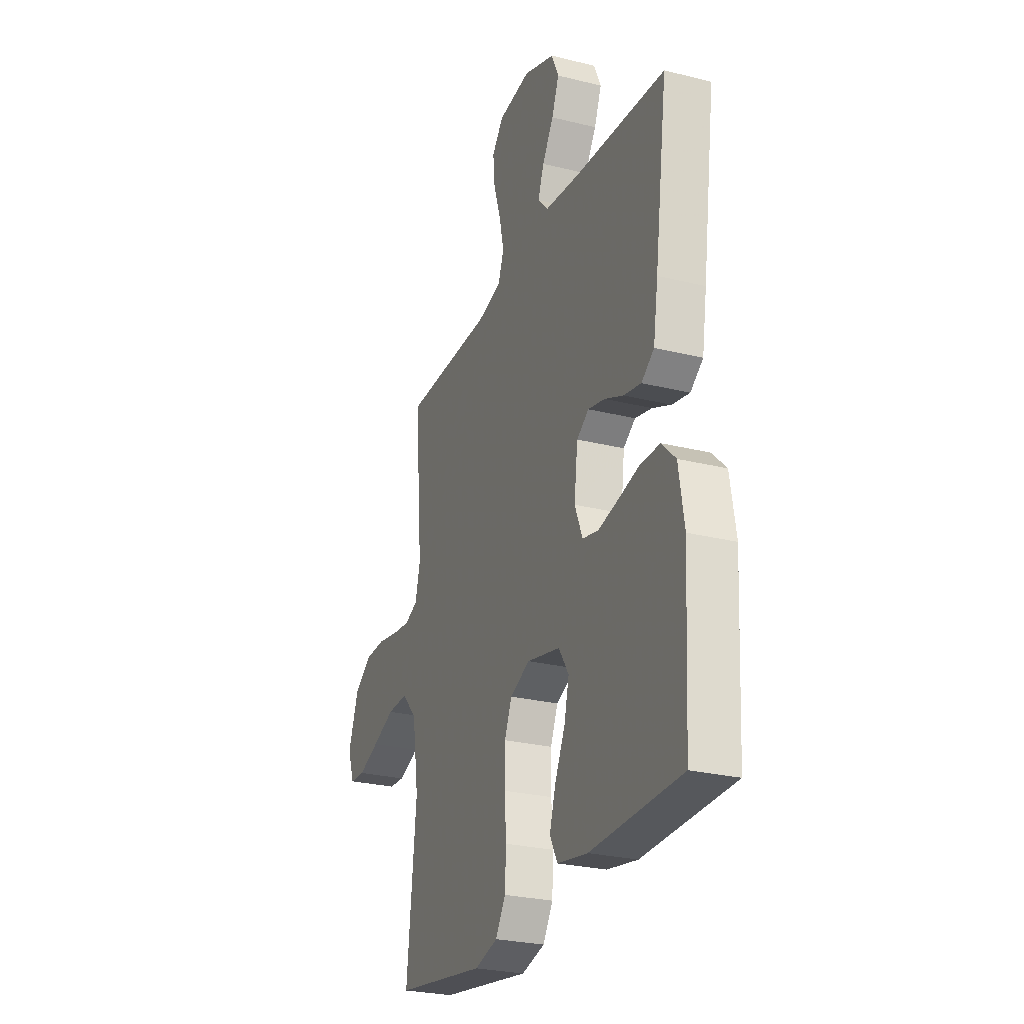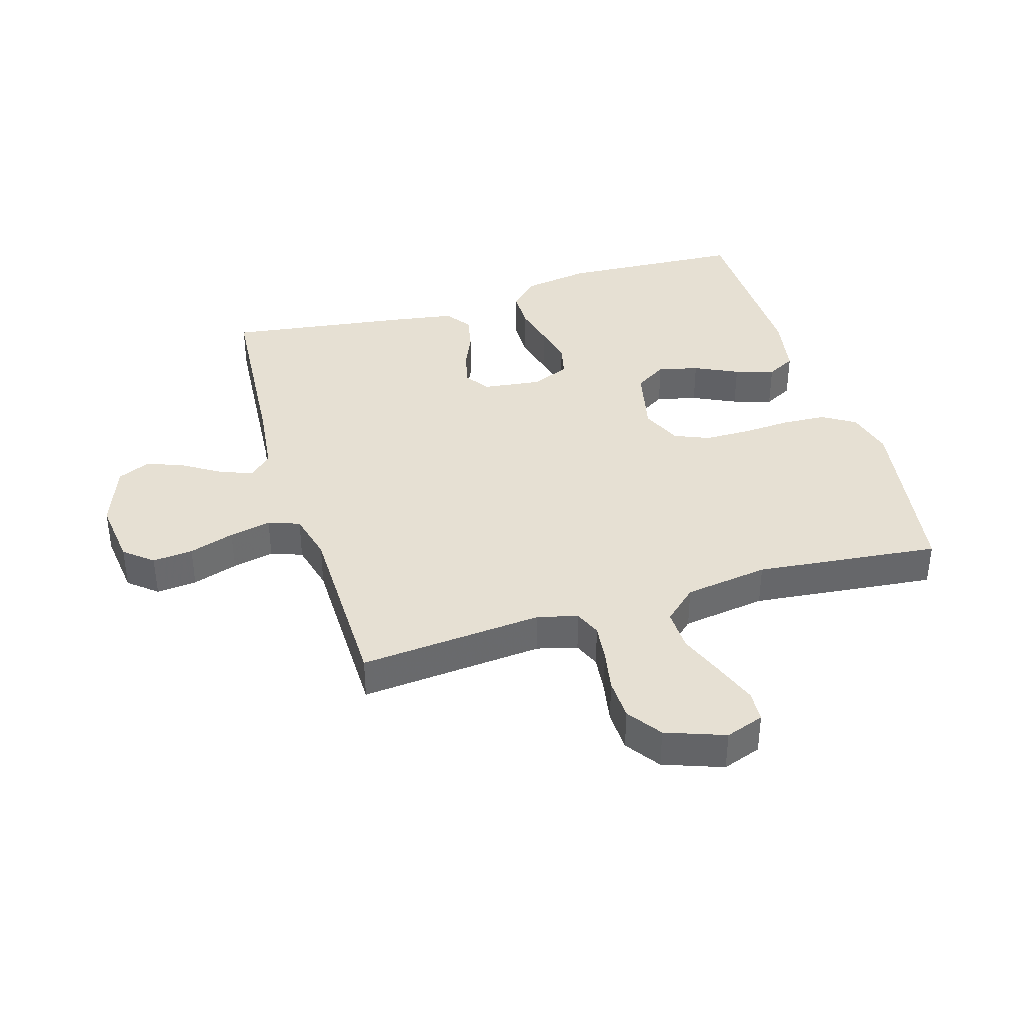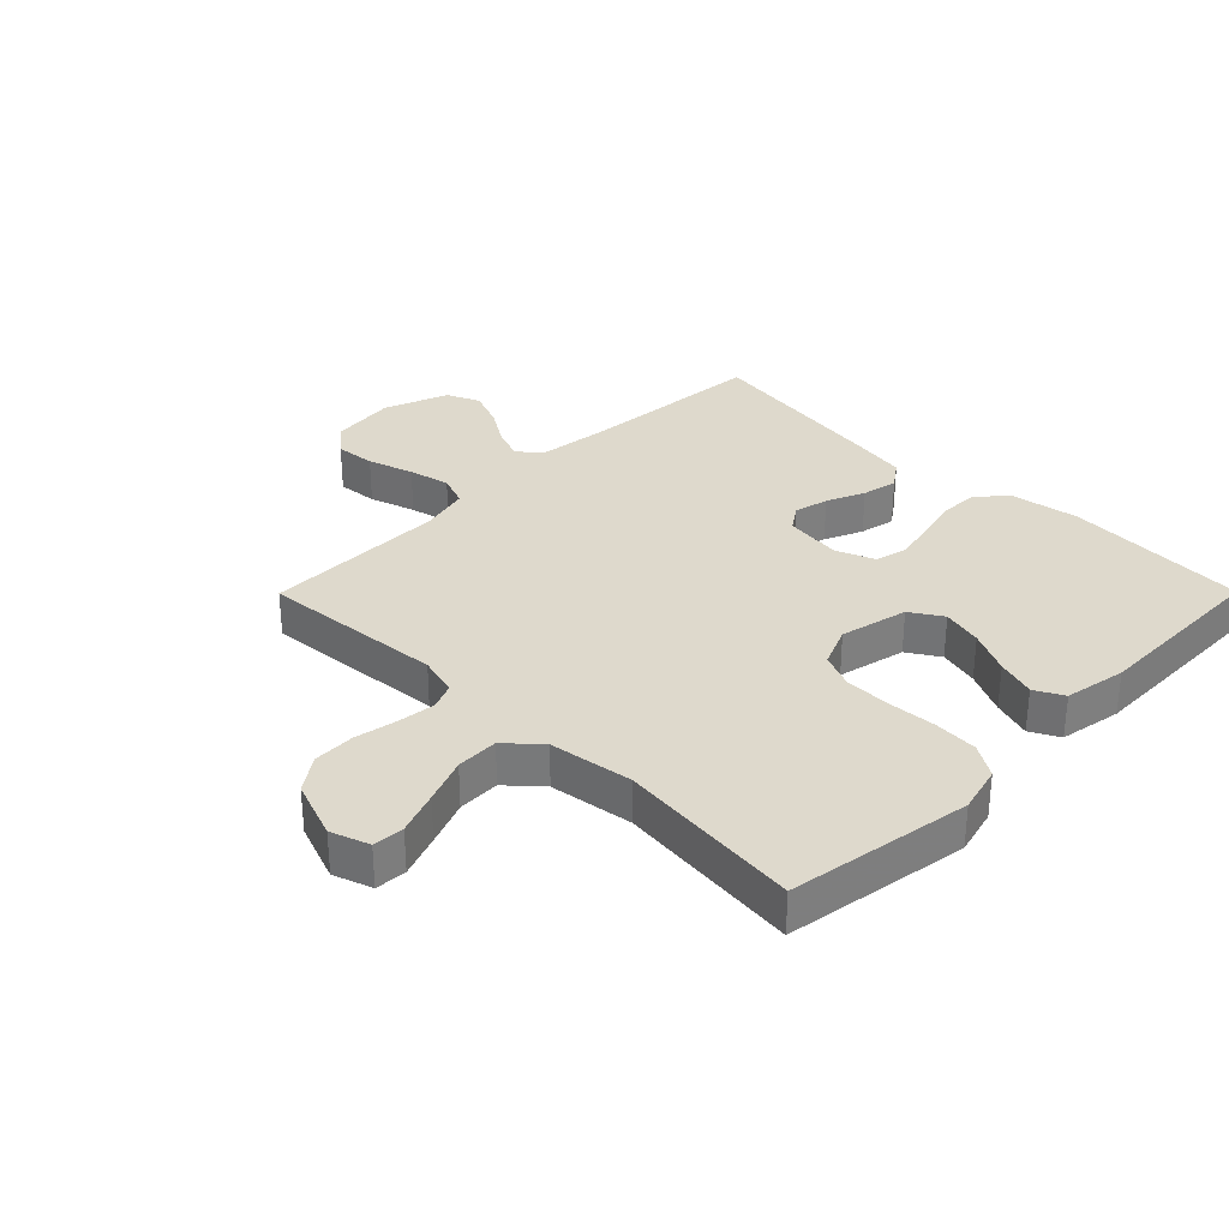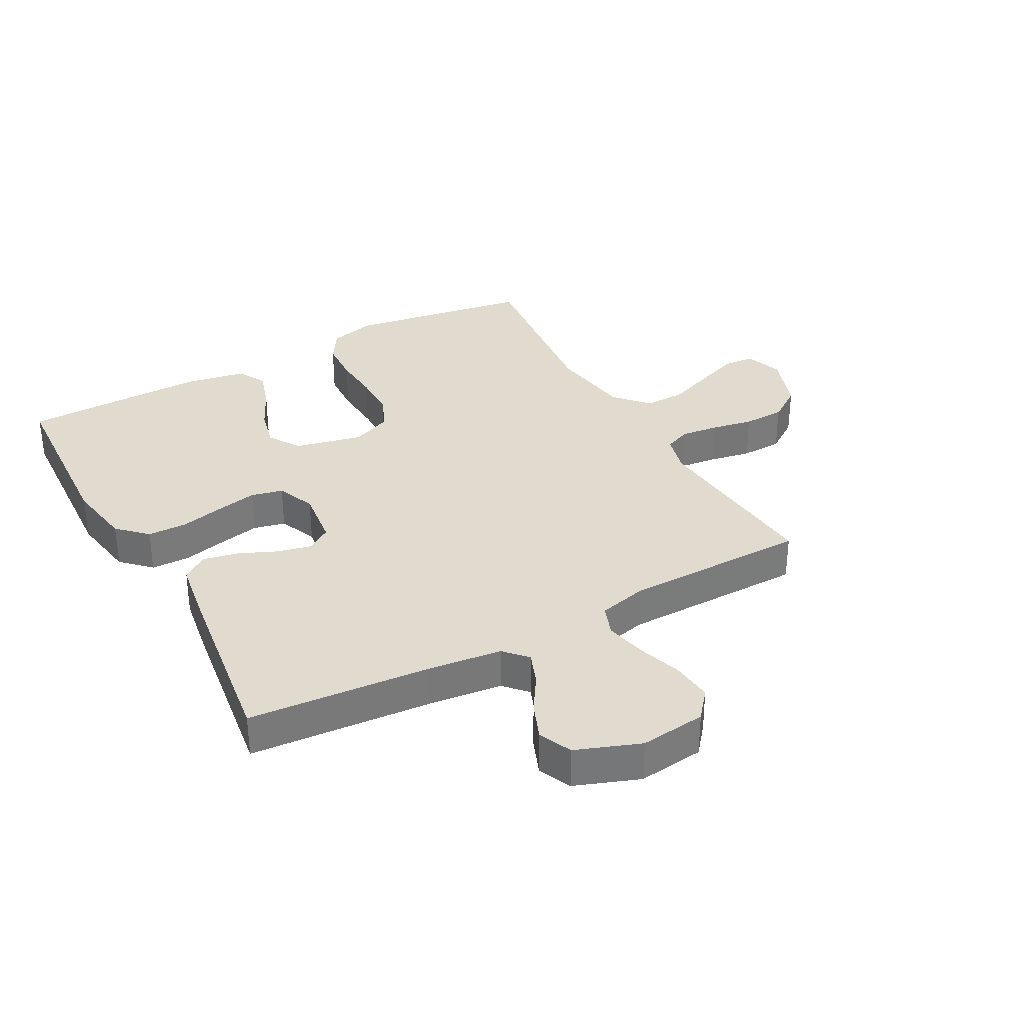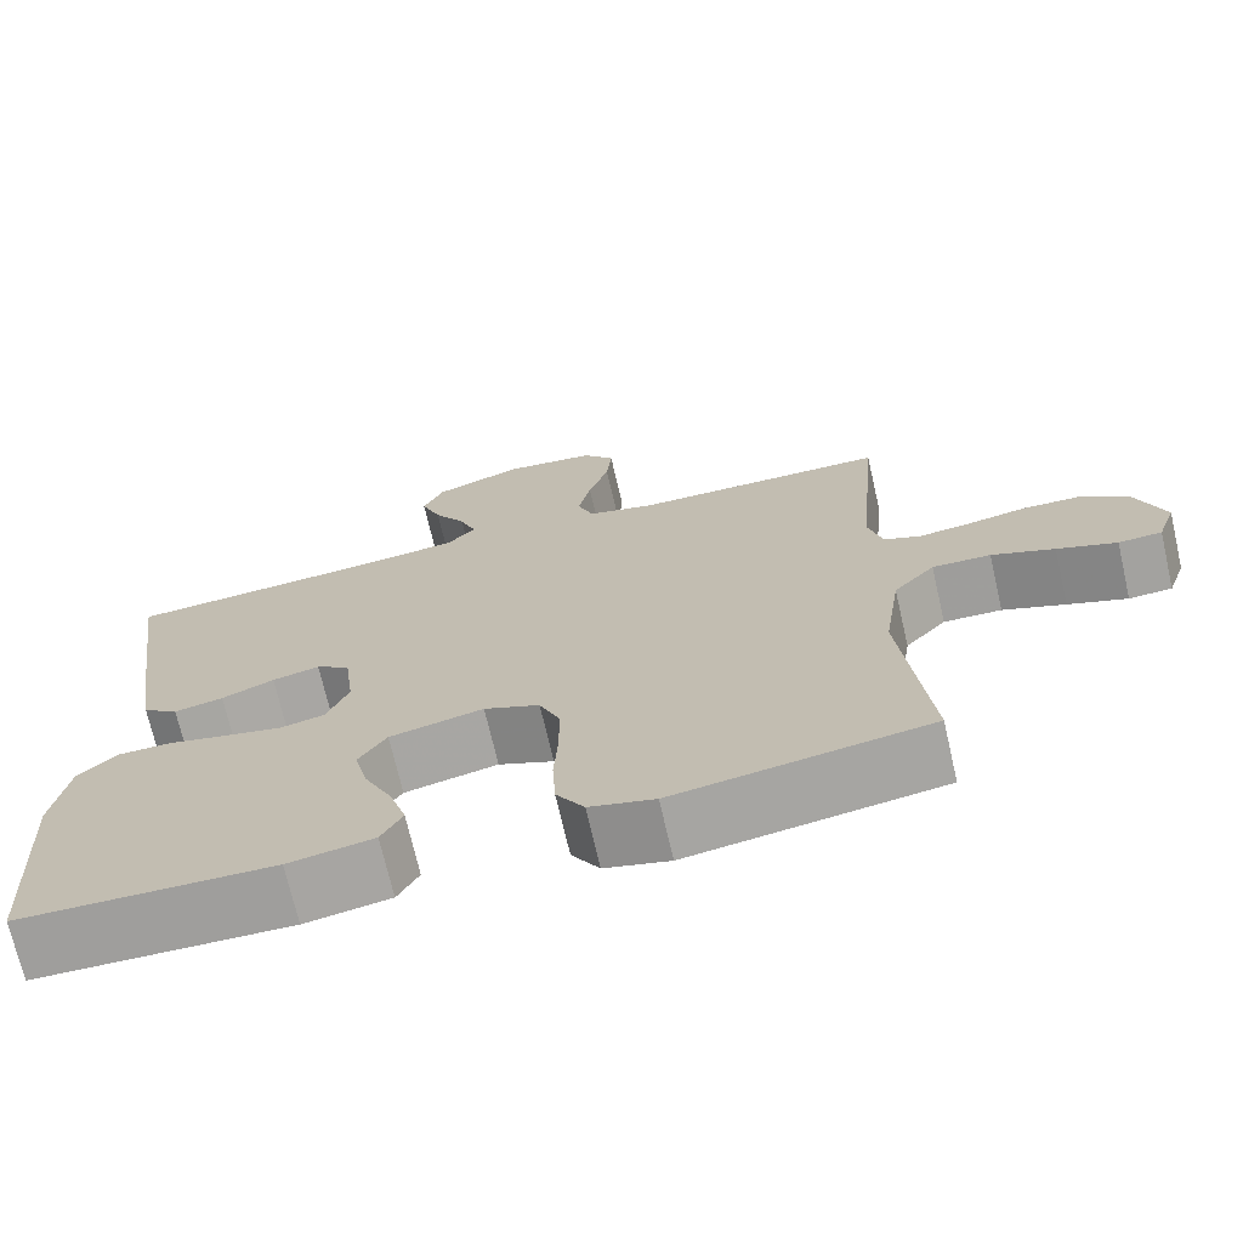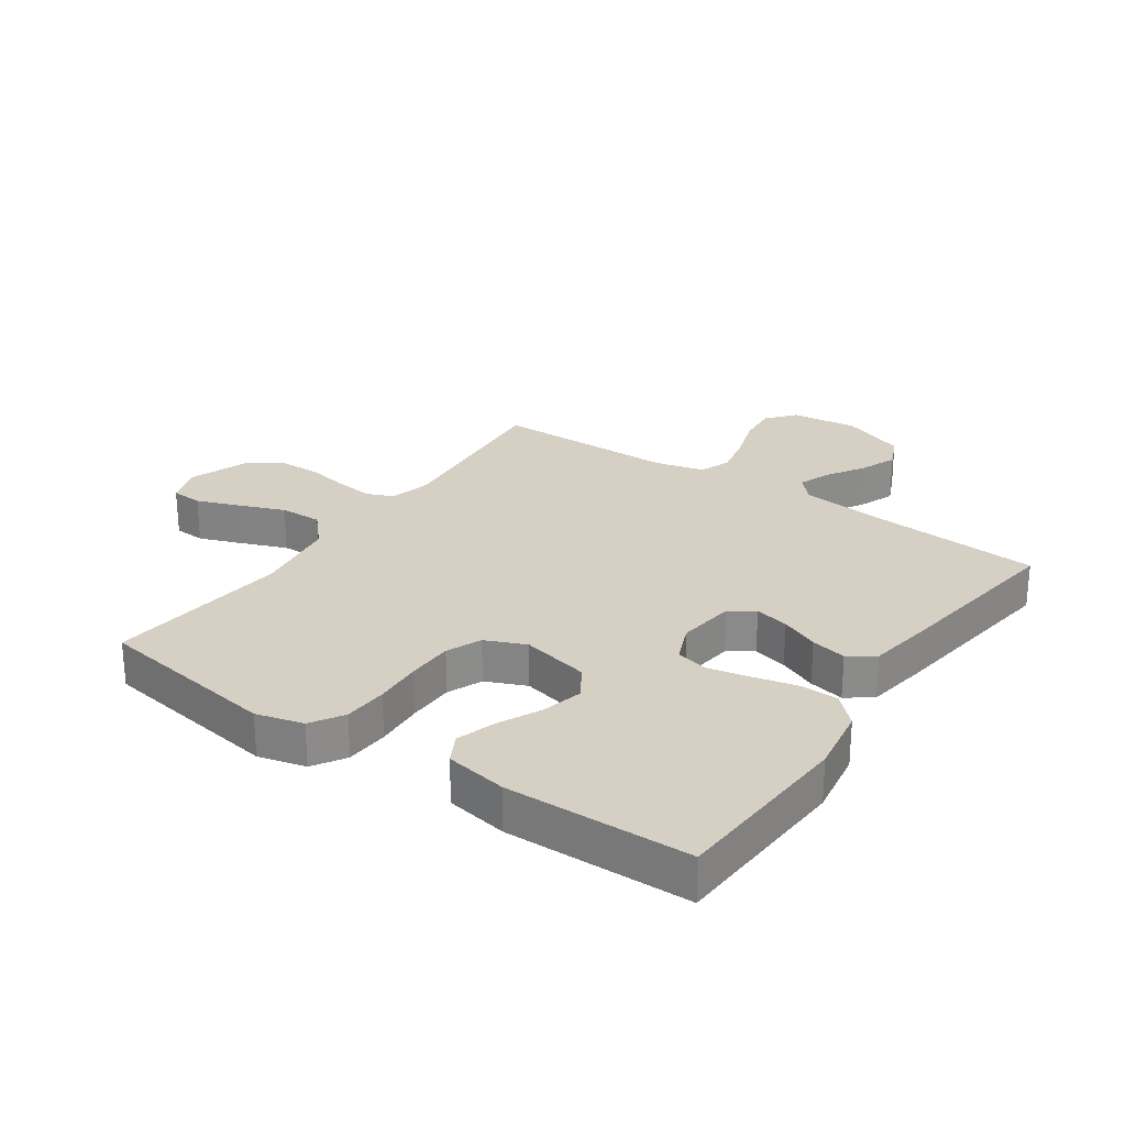
<metadata>
{"format":"obj","ext":"obj","renderer":"f3d","projection":"perspective","resolution":1024,"background":"white","views":[{"elev":-26.6,"azim":-111.3,"up":"+Z"},{"elev":38.4,"azim":73.2,"up":"+Y"},{"elev":32.0,"azim":134.8,"up":"+Y"},{"elev":33.4,"azim":-28.7,"up":"+Y"},{"elev":-71.3,"azim":13.0,"up":"+Z"},{"elev":26.4,"azim":-145.4,"up":"+Y"}]}
</metadata>
<code>
v -0.5 0.07 -0.5
v -0.517 0.07 -0.2
v -0.499 0.07 -0.09
v -0.453 0.07 -0.045
v -0.389 0.07 -0.044
v -0.317 0.07 -0.061
v -0.25 0.07 -0.075
v -0.198 0.07 -0.063
v -0.172 0.07 0
v -0.184 0.07 0.095
v -0.224 0.07 0.122
v -0.28 0.07 0.109
v -0.342 0.07 0.082
v -0.4 0.07 0.07
v -0.442 0.07 0.1
v -0.458 0.07 0.2
v -0.5 0.07 0.5
v -0.2 0.07 0.523
v -0.081 0.07 0.537
v -0.047 0.07 0.574
v -0.067 0.07 0.627
v -0.105 0.07 0.687
v -0.129 0.07 0.748
v -0.105 0.07 0.802
v 0 0.07 0.841
v 0.108 0.07 0.828
v 0.146 0.07 0.782
v 0.14 0.07 0.716
v 0.116 0.07 0.642
v 0.101 0.07 0.574
v 0.12 0.07 0.523
v 0.2 0.07 0.503
v 0.5 0.07 0.5
v 0.474 0.07 0.2
v 0.491 0.07 0.135
v 0.534 0.07 0.117
v 0.595 0.07 0.124
v 0.664 0.07 0.137
v 0.732 0.07 0.135
v 0.788 0.07 0.096
v 0.823 0.07 0
v 0.801 0.07 -0.063
v 0.75 0.07 -0.066
v 0.68 0.07 -0.04
v 0.606 0.07 -0.011
v 0.537 0.07 -0.009
v 0.488 0.07 -0.063
v 0.468 0.07 -0.2
v 0.5 0.07 -0.5
v 0.2 0.07 -0.547
v 0.123 0.07 -0.527
v 0.09 0.07 -0.474
v 0.086 0.07 -0.402
v 0.091 0.07 -0.323
v 0.09 0.07 -0.248
v 0.066 0.07 -0.191
v 0 0.07 -0.163
v -0.111 0.07 -0.188
v -0.144 0.07 -0.24
v -0.128 0.07 -0.306
v -0.094 0.07 -0.377
v -0.074 0.07 -0.441
v -0.099 0.07 -0.488
v -0.2 0.07 -0.506
v -0.5 0 -0.5
v -0.517 0 -0.2
v -0.499 0 -0.09
v -0.453 0 -0.045
v -0.389 0 -0.044
v -0.317 0 -0.061
v -0.25 0 -0.075
v -0.198 0 -0.063
v -0.172 0 0
v -0.184 0 0.095
v -0.224 0 0.122
v -0.28 0 0.109
v -0.342 0 0.082
v -0.4 0 0.07
v -0.442 0 0.1
v -0.458 0 0.2
v -0.5 0 0.5
v -0.2 0 0.523
v -0.081 0 0.537
v -0.047 0 0.574
v -0.067 0 0.627
v -0.105 0 0.687
v -0.129 0 0.748
v -0.105 0 0.802
v 0 0 0.841
v 0.108 0 0.828
v 0.146 0 0.782
v 0.14 0 0.716
v 0.116 0 0.642
v 0.101 0 0.574
v 0.12 0 0.523
v 0.2 0 0.503
v 0.5 0 0.5
v 0.474 0 0.2
v 0.491 0 0.135
v 0.534 0 0.117
v 0.595 0 0.124
v 0.664 0 0.137
v 0.732 0 0.135
v 0.788 0 0.096
v 0.823 0 0
v 0.801 0 -0.063
v 0.75 0 -0.066
v 0.68 0 -0.04
v 0.606 0 -0.011
v 0.537 0 -0.009
v 0.488 0 -0.063
v 0.468 0 -0.2
v 0.5 0 -0.5
v 0.2 0 -0.547
v 0.123 0 -0.527
v 0.09 0 -0.474
v 0.086 0 -0.402
v 0.091 0 -0.323
v 0.09 0 -0.248
v 0.066 0 -0.191
v 0 0 -0.163
v -0.111 0 -0.188
v -0.144 0 -0.24
v -0.128 0 -0.306
v -0.094 0 -0.377
v -0.074 0 -0.441
v -0.099 0 -0.488
v -0.2 0 -0.506
f 60 61 62 63
f 59 60 63 64
f 51 52 53 54
f 51 54 55
f 48 49 50 51
f 47 48 51 55
f 46 47 55 56
f 42 43 44 45
f 40 41 42 45
f 40 45 46
f 37 38 39 40
f 36 37 40 46
f 35 36 46 56
f 32 33 34
f 31 32 34 35
f 26 27 28 29
f 26 29 30
f 25 26 30
f 24 25 30 31
f 21 22 23 24
f 20 21 24 31
f 15 16 17 18
f 15 18 19
f 12 13 14 15
f 11 12 15 19
f 10 11 19 20
f 3 4 5 6
f 3 6 7
f 2 3 7
f 59 64 1 2
f 58 59 2 7
f 57 58 7 8
f 56 57 8 9
f 20 31 35 56
f 9 10 20 56
f 127 126 125 124
f 128 127 124 123
f 118 117 116 115
f 119 118 115
f 115 114 113 112
f 119 115 112 111
f 120 119 111 110
f 109 108 107 106
f 109 106 105 104
f 110 109 104
f 104 103 102 101
f 110 104 101 100
f 120 110 100 99
f 98 97 96
f 99 98 96 95
f 93 92 91 90
f 94 93 90
f 94 90 89
f 95 94 89 88
f 88 87 86 85
f 95 88 85 84
f 82 81 80 79
f 83 82 79
f 79 78 77 76
f 83 79 76 75
f 84 83 75 74
f 70 69 68 67
f 71 70 67
f 71 67 66
f 66 65 128 123
f 71 66 123 122
f 72 71 122 121
f 73 72 121 120
f 120 99 95 84
f 120 84 74 73
f 1 65 66 2
f 2 66 67 3
f 3 67 68 4
f 4 68 69 5
f 5 69 70 6
f 6 70 71 7
f 7 71 72 8
f 8 72 73 9
f 9 73 74 10
f 10 74 75 11
f 11 75 76 12
f 12 76 77 13
f 13 77 78 14
f 14 78 79 15
f 15 79 80 16
f 16 80 81 17
f 17 81 82 18
f 18 82 83 19
f 19 83 84 20
f 20 84 85 21
f 21 85 86 22
f 22 86 87 23
f 23 87 88 24
f 24 88 89 25
f 25 89 90 26
f 26 90 91 27
f 27 91 92 28
f 28 92 93 29
f 29 93 94 30
f 30 94 95 31
f 31 95 96 32
f 32 96 97 33
f 33 97 98 34
f 34 98 99 35
f 35 99 100 36
f 36 100 101 37
f 37 101 102 38
f 38 102 103 39
f 39 103 104 40
f 40 104 105 41
f 41 105 106 42
f 42 106 107 43
f 43 107 108 44
f 44 108 109 45
f 45 109 110 46
f 46 110 111 47
f 47 111 112 48
f 48 112 113 49
f 49 113 114 50
f 50 114 115 51
f 51 115 116 52
f 52 116 117 53
f 53 117 118 54
f 54 118 119 55
f 55 119 120 56
f 56 120 121 57
f 57 121 122 58
f 58 122 123 59
f 59 123 124 60
f 60 124 125 61
f 61 125 126 62
f 62 126 127 63
f 63 127 128 64
f 64 128 65 1

</code>
